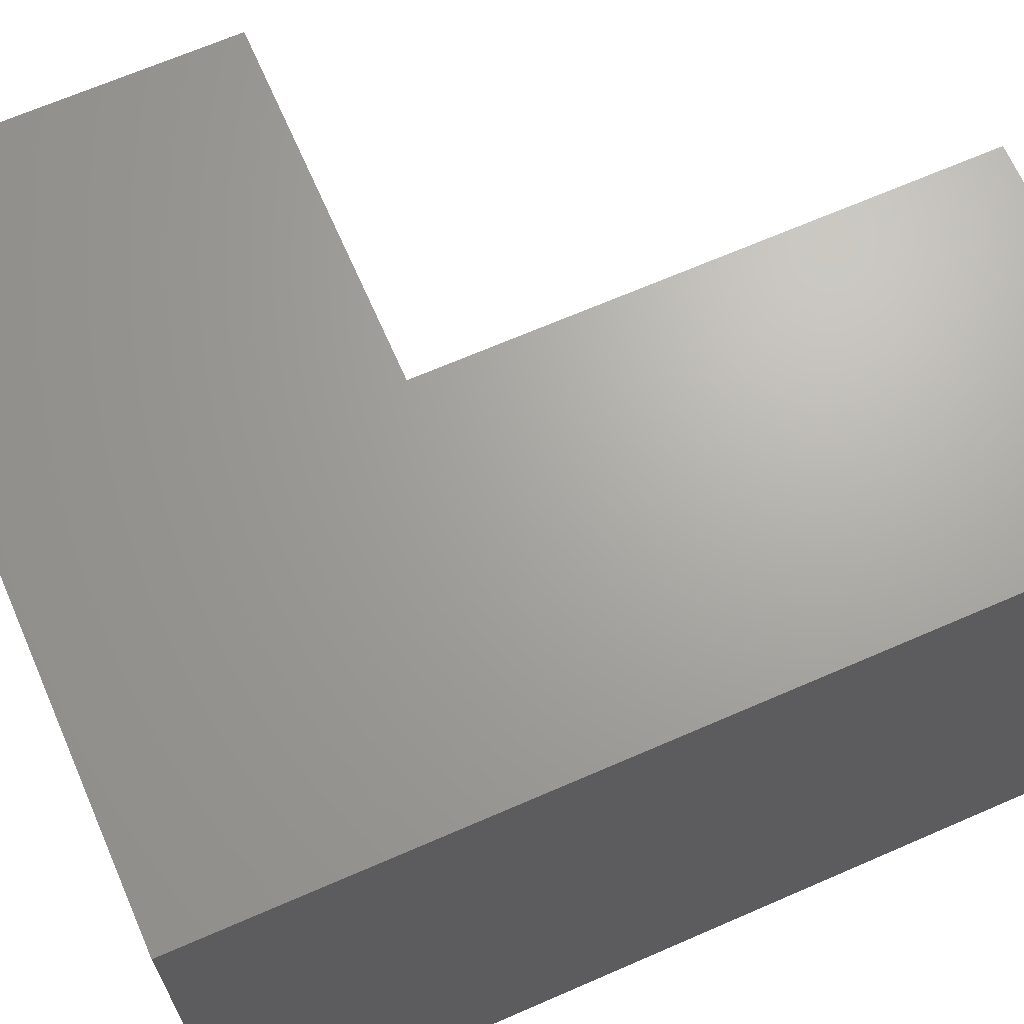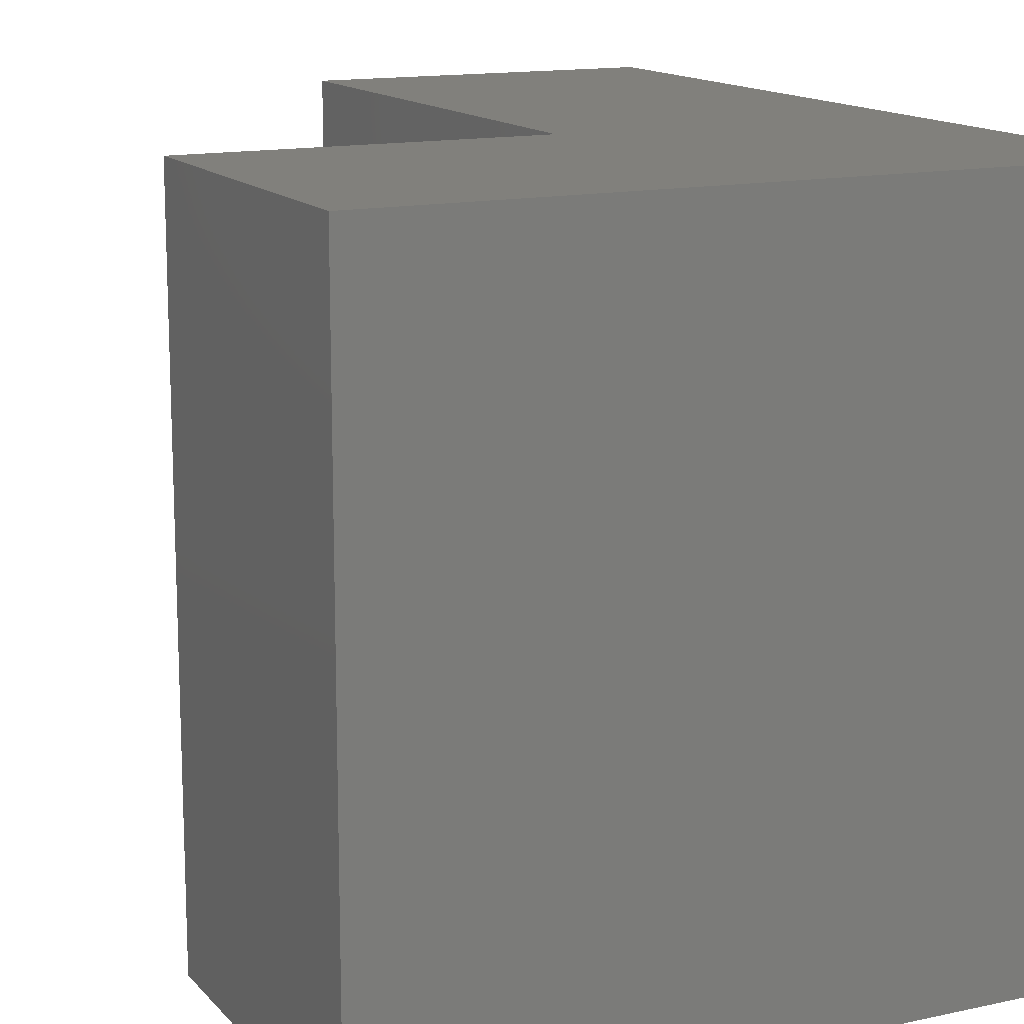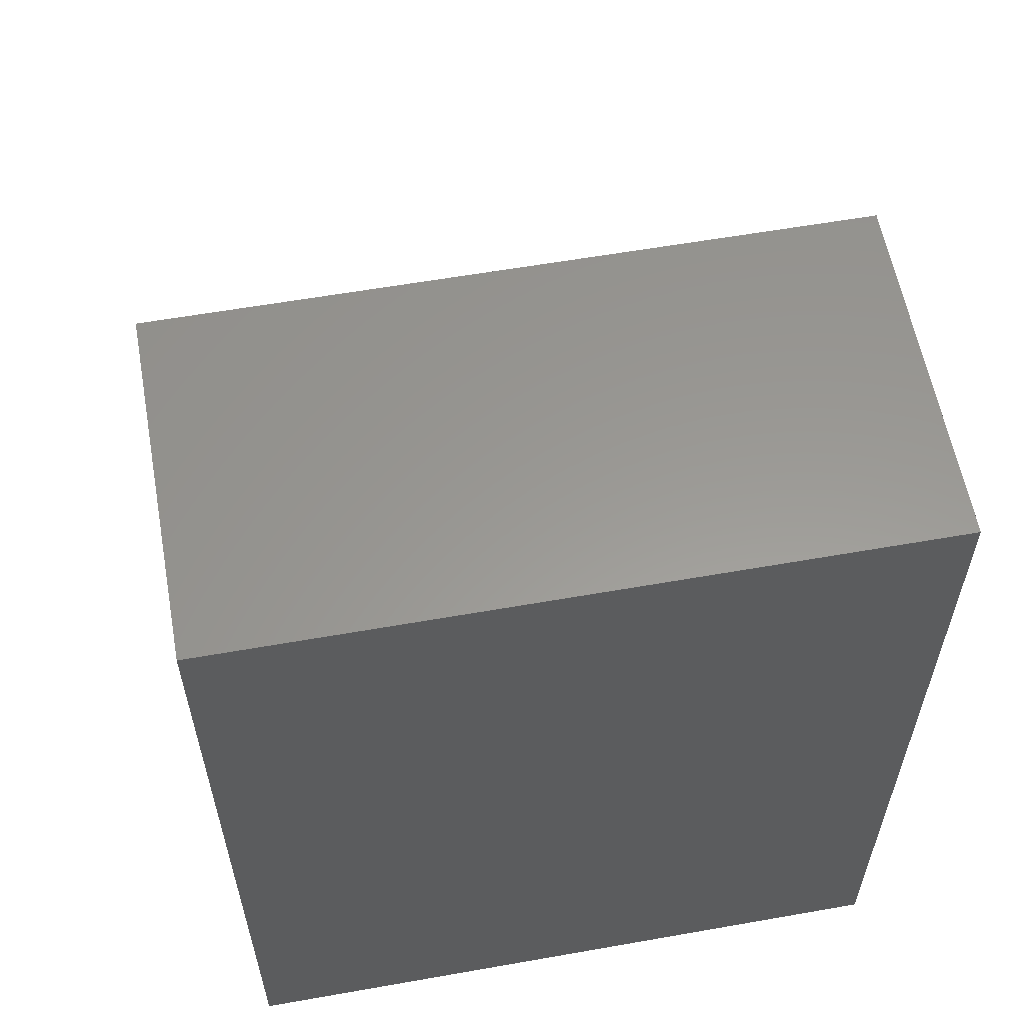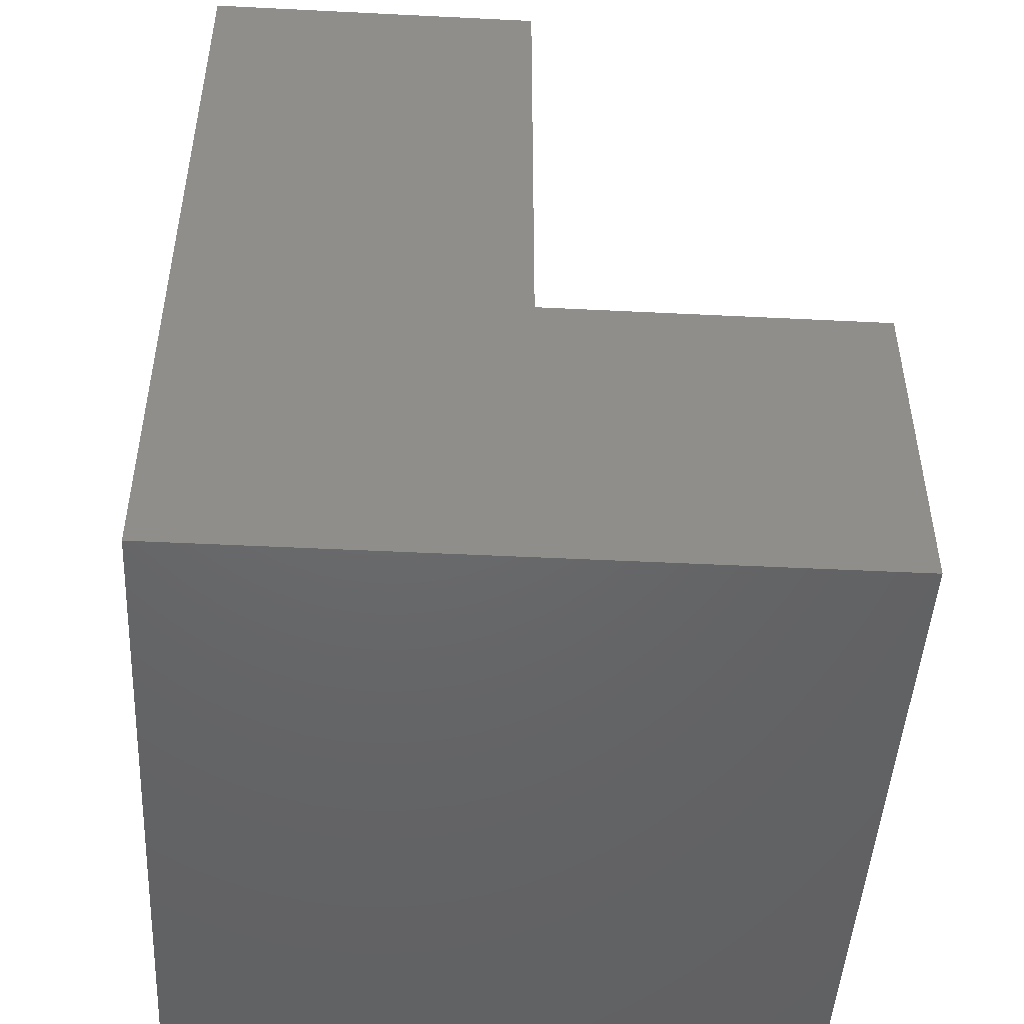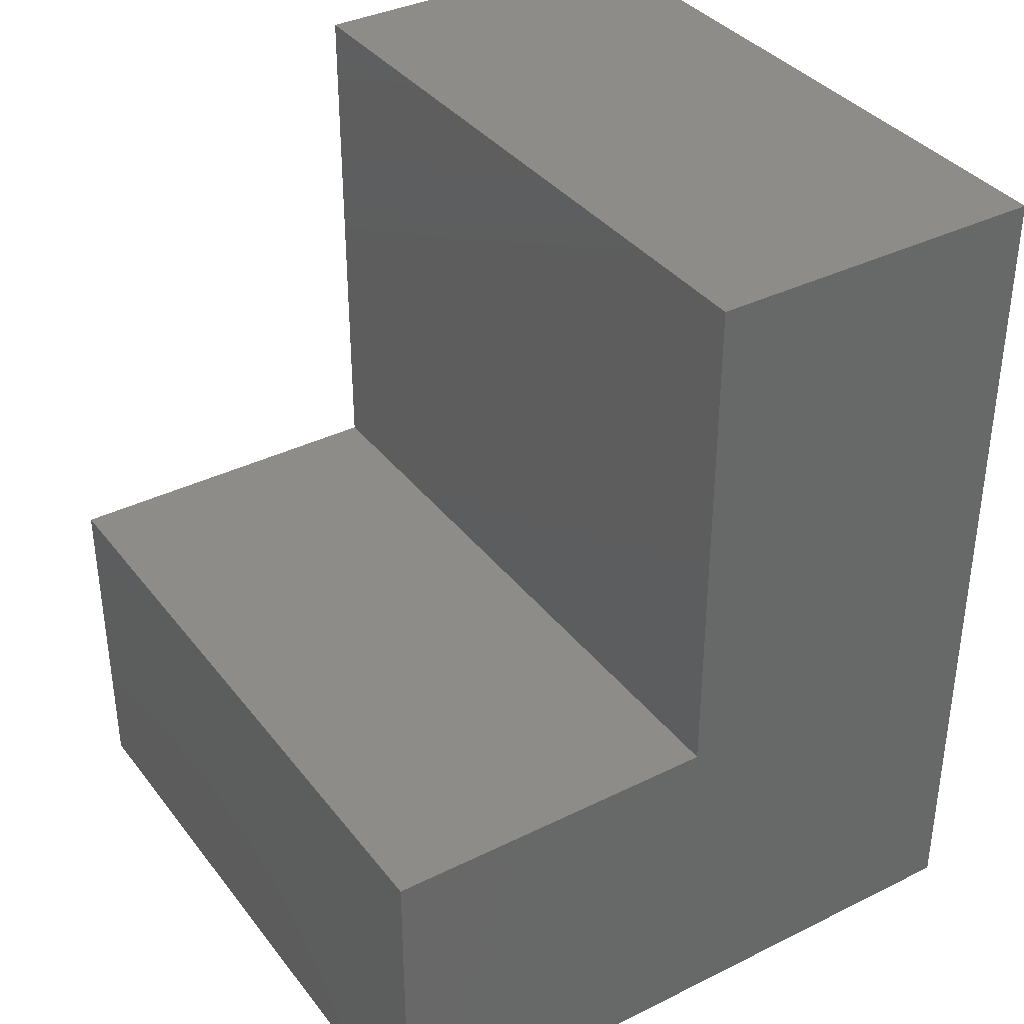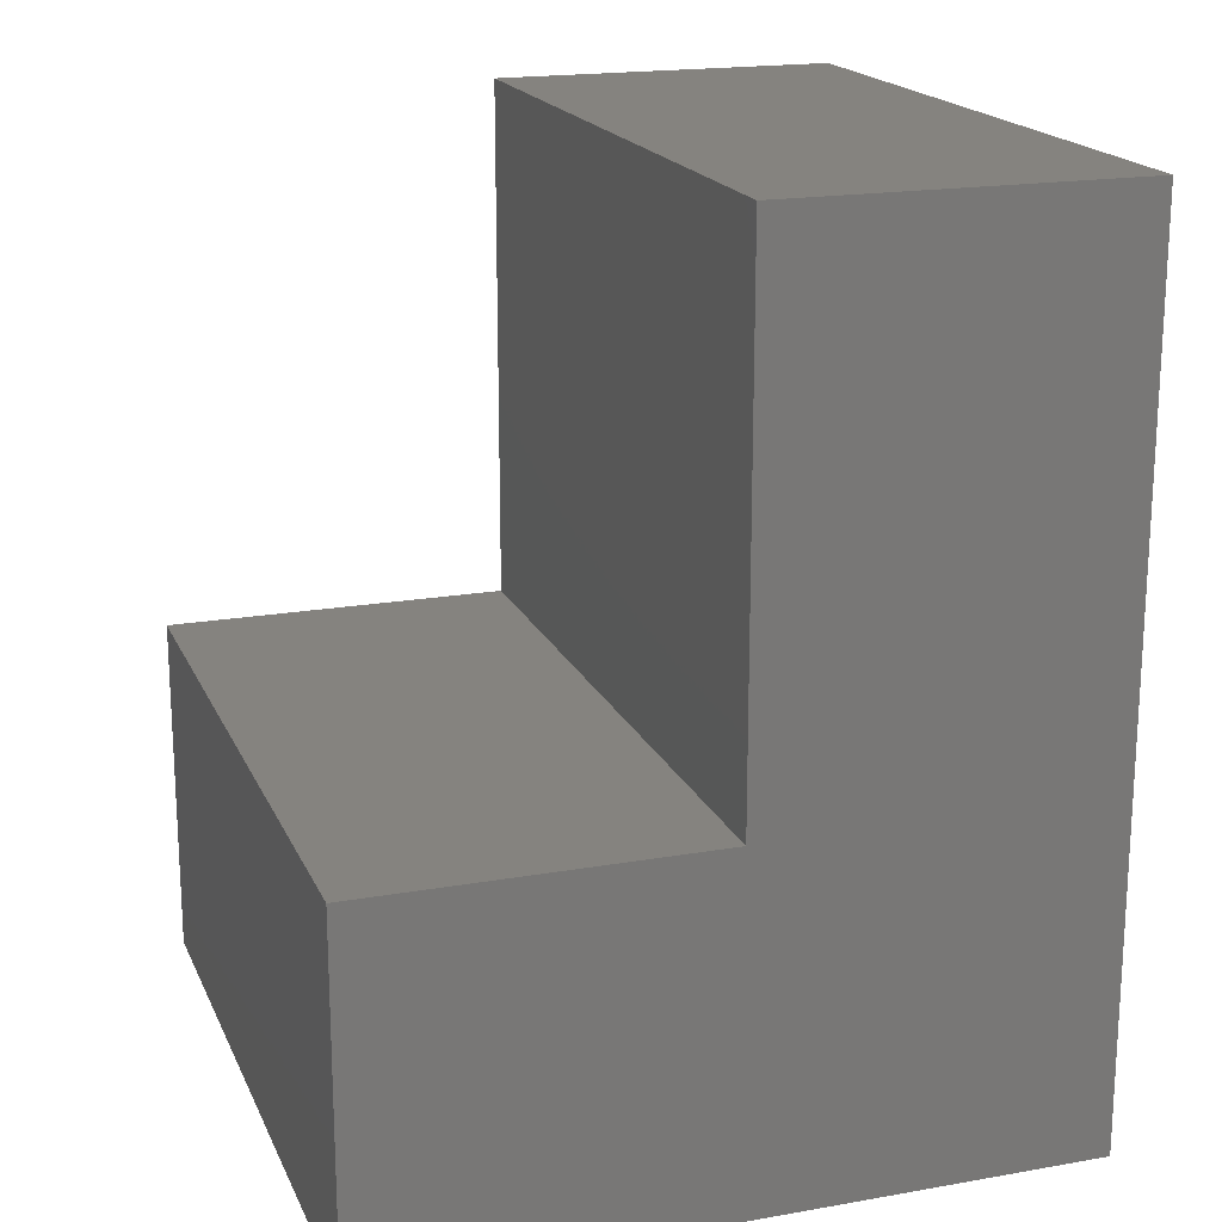
<metadata>
{"format":"stl","ext":"stl","renderer":"f3d","projection":"perspective","resolution":1024,"background":"white","views":[{"elev":67.4,"azim":66.4,"up":"+Z"},{"elev":14.1,"azim":-25.7,"up":"+Z"},{"elev":59.1,"azim":79.7,"up":"+Y"},{"elev":-47.4,"azim":176.8,"up":"+Y"},{"elev":36.5,"azim":-32.7,"up":"+Y"},{"elev":18.6,"azim":-18.6,"up":"+Y"}]}
</metadata>
<code>
# stl→obj: 12 verts, 20 faces
v 0.785 0 0
v 0 0 0.785
v 0 0 0
v 0.785 0 0.785
v 0.785 0.98 0
v 0.785 0.98 0.785
v 0.39 0.98 0
v 0.39 0.98 0.785
v 0.39 0.39 0
v 0.39 0.39 0.785
v 0 0.39 0
v 0 0.39 0.785
f 1 2 3
f 1 4 2
f 5 4 1
f 5 6 4
f 7 6 5
f 7 8 6
f 9 8 7
f 9 10 8
f 11 10 9
f 11 12 10
f 11 3 2
f 11 2 12
f 9 3 11
f 1 3 9
f 5 9 7
f 5 1 9
f 10 12 2
f 4 10 2
f 6 8 10
f 6 10 4

</code>
